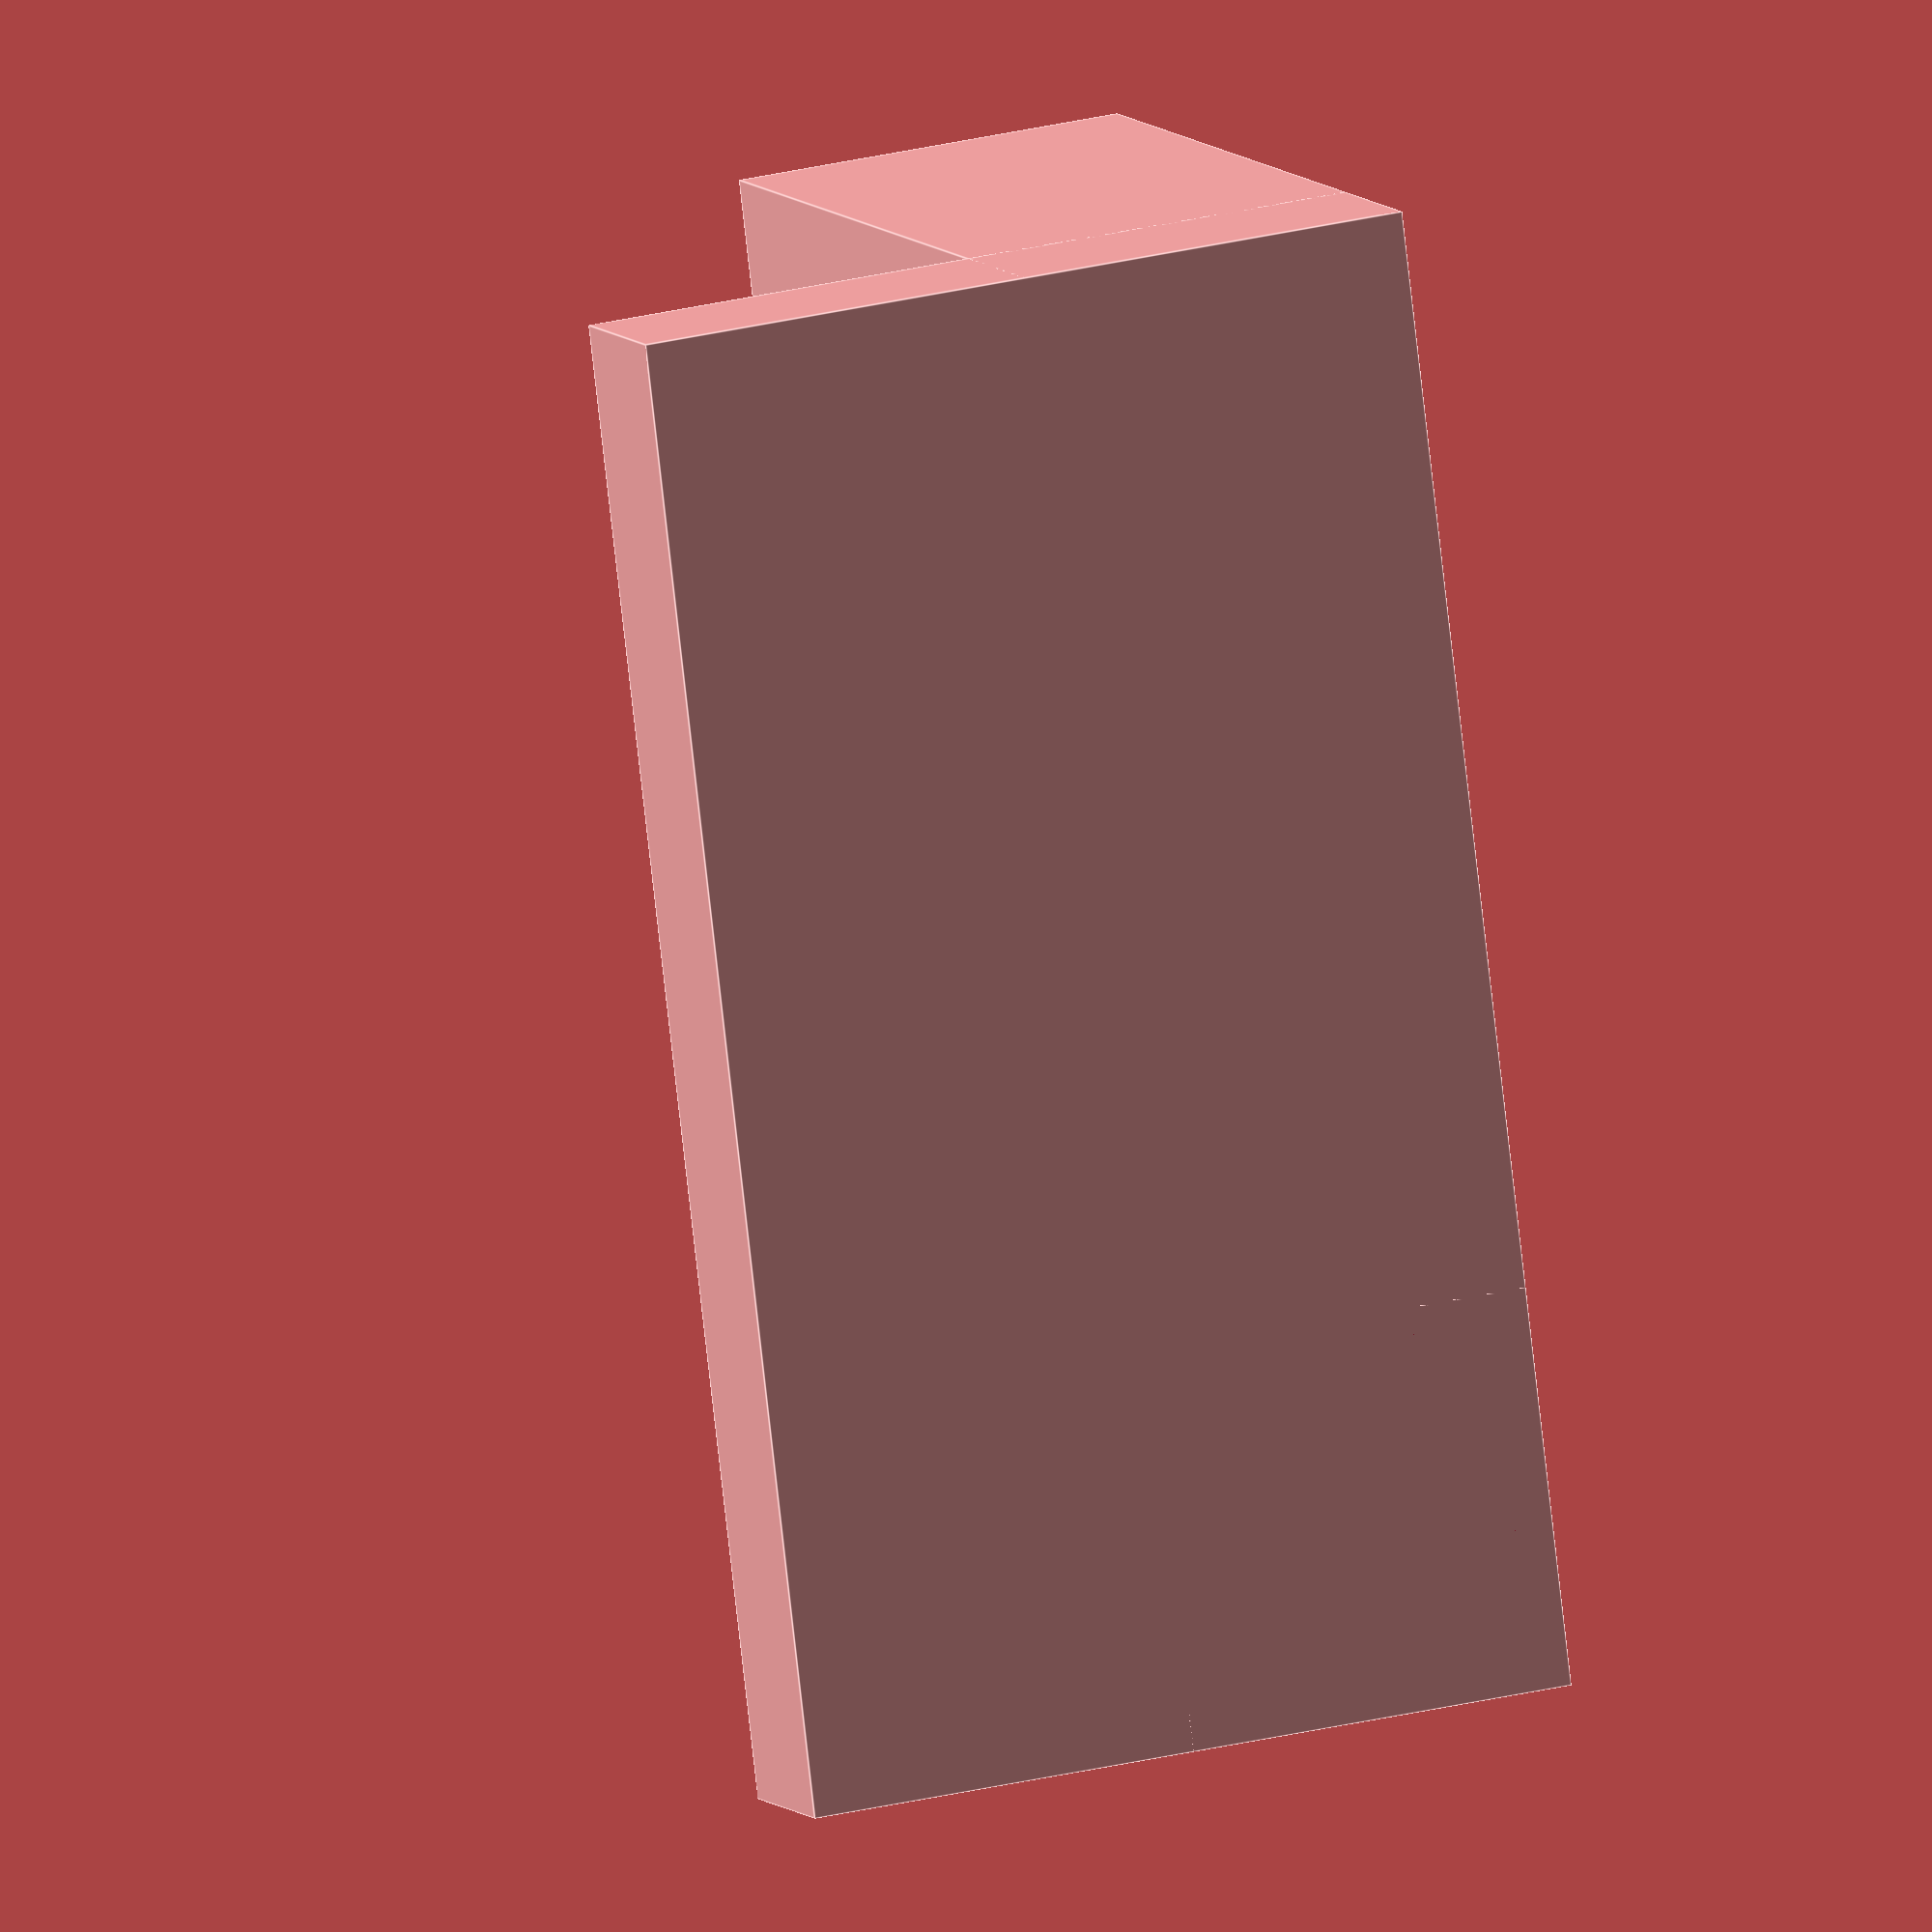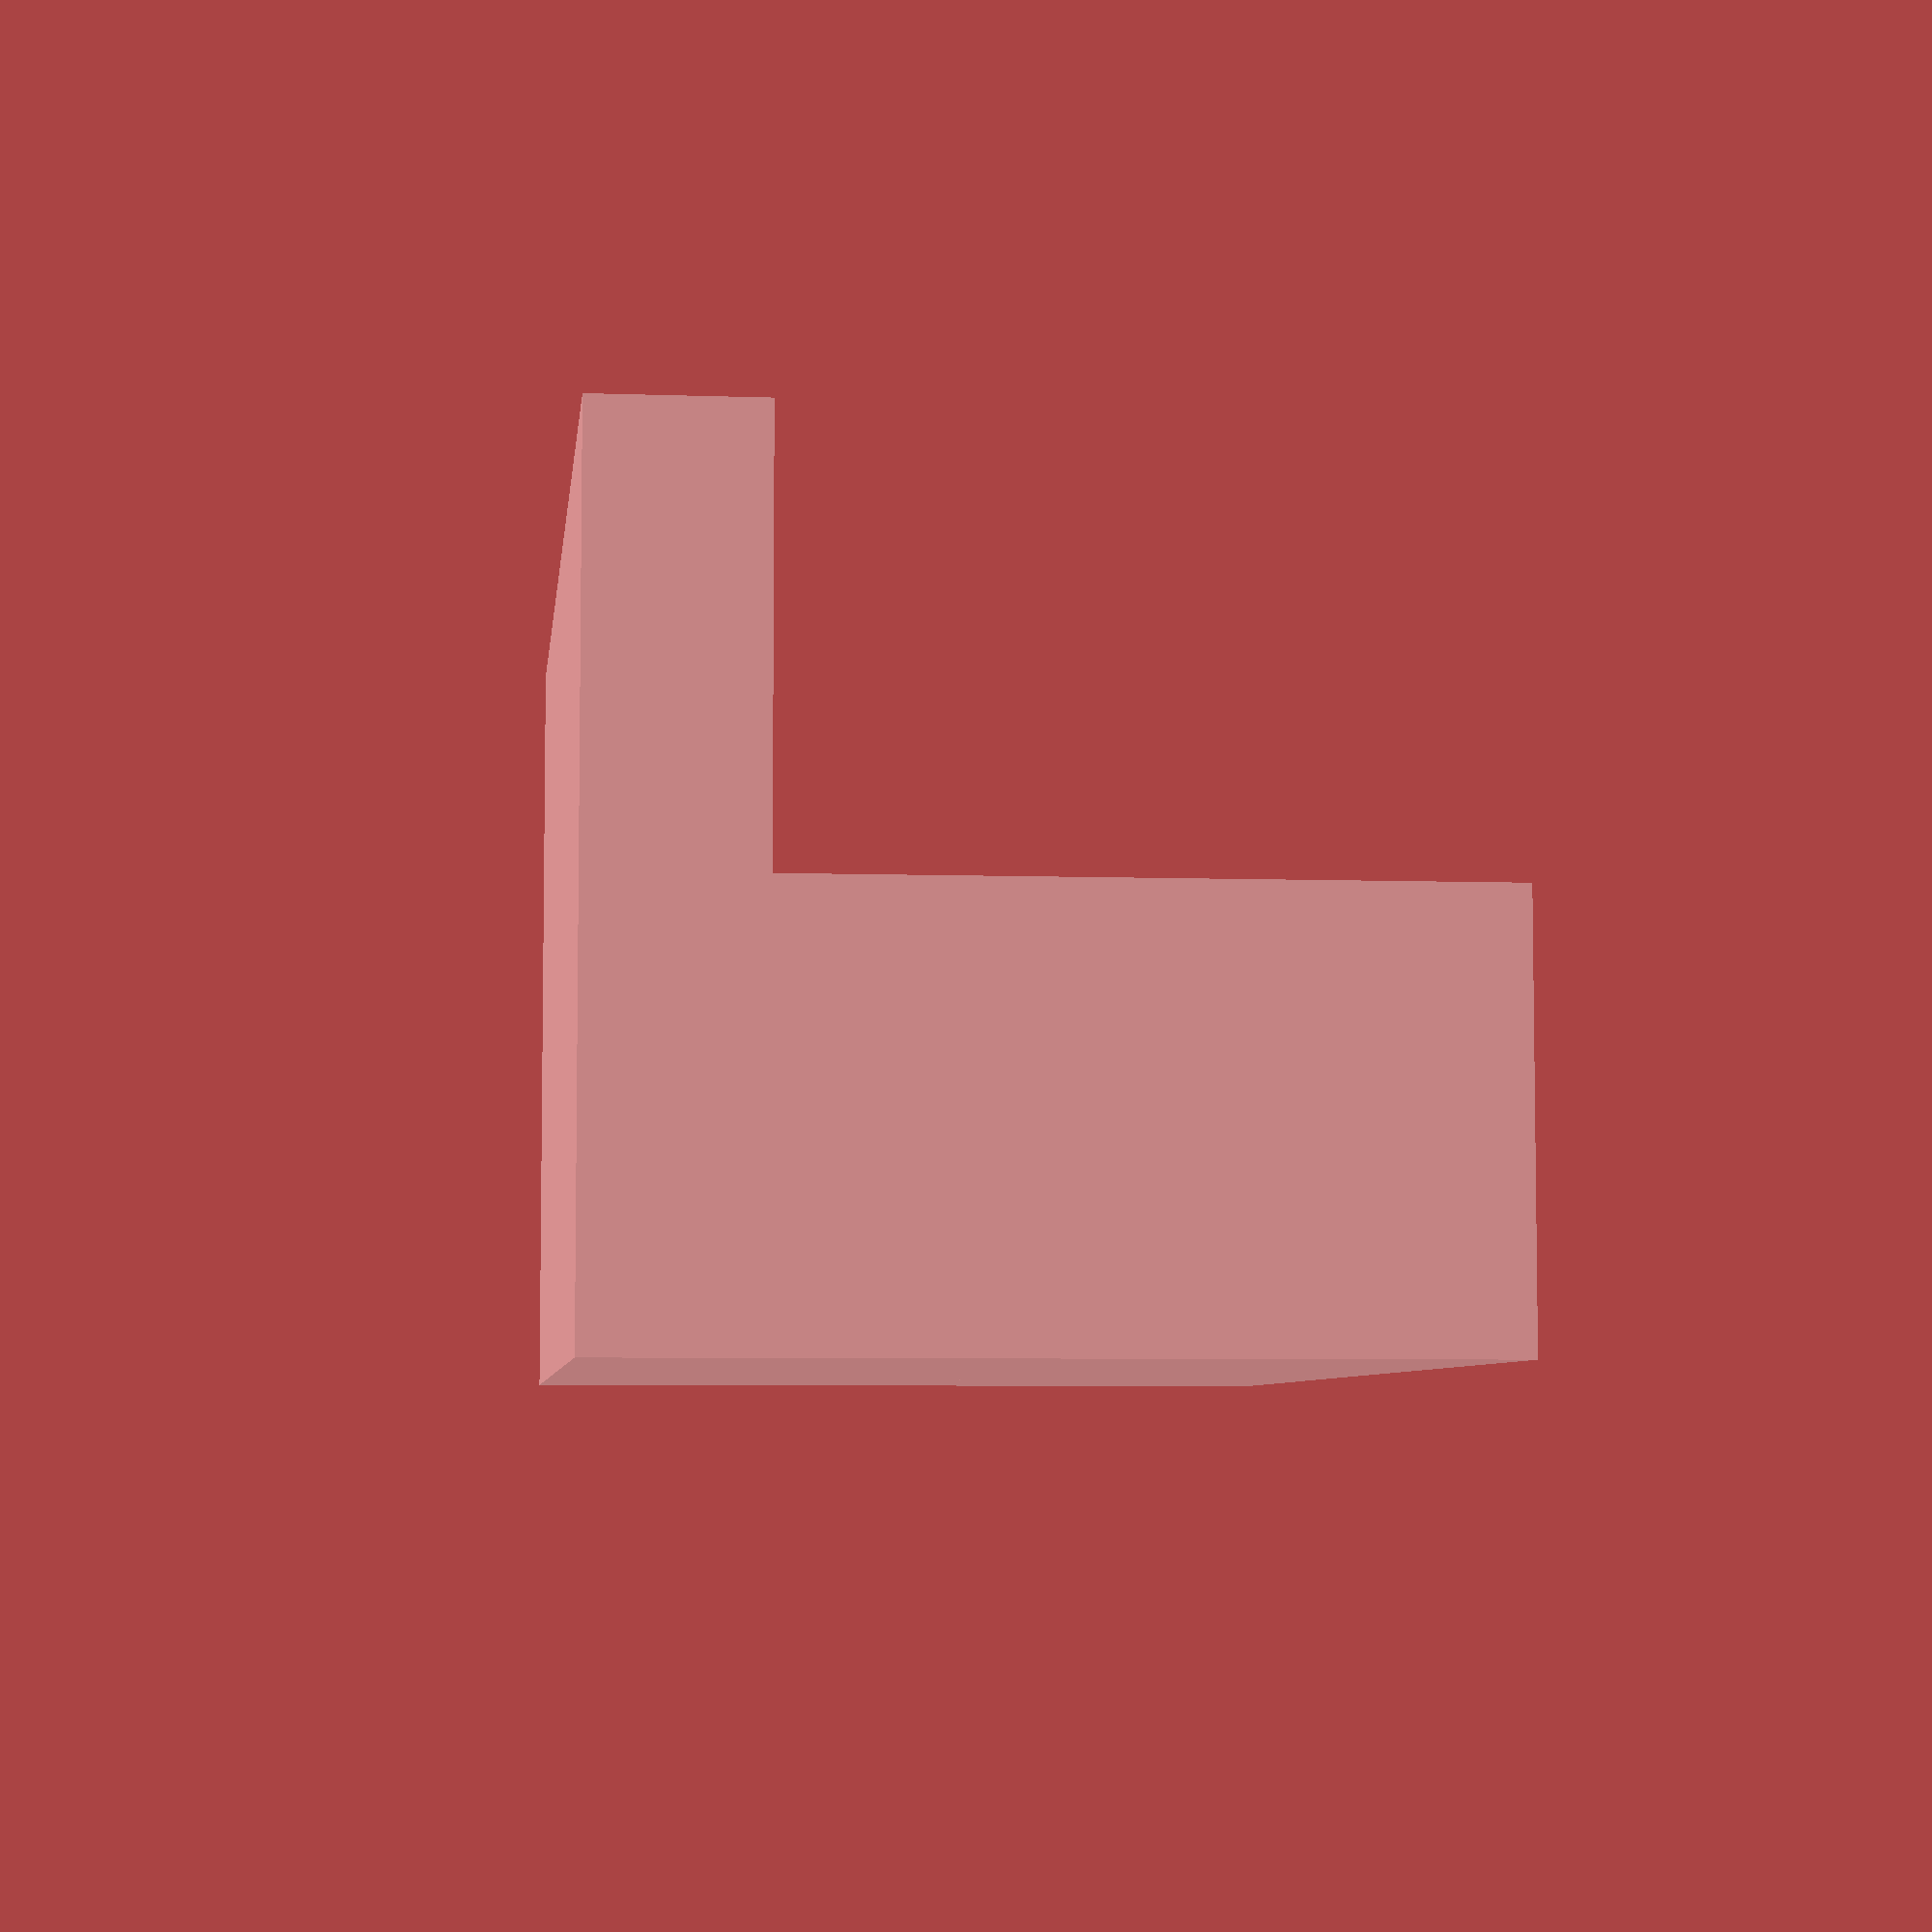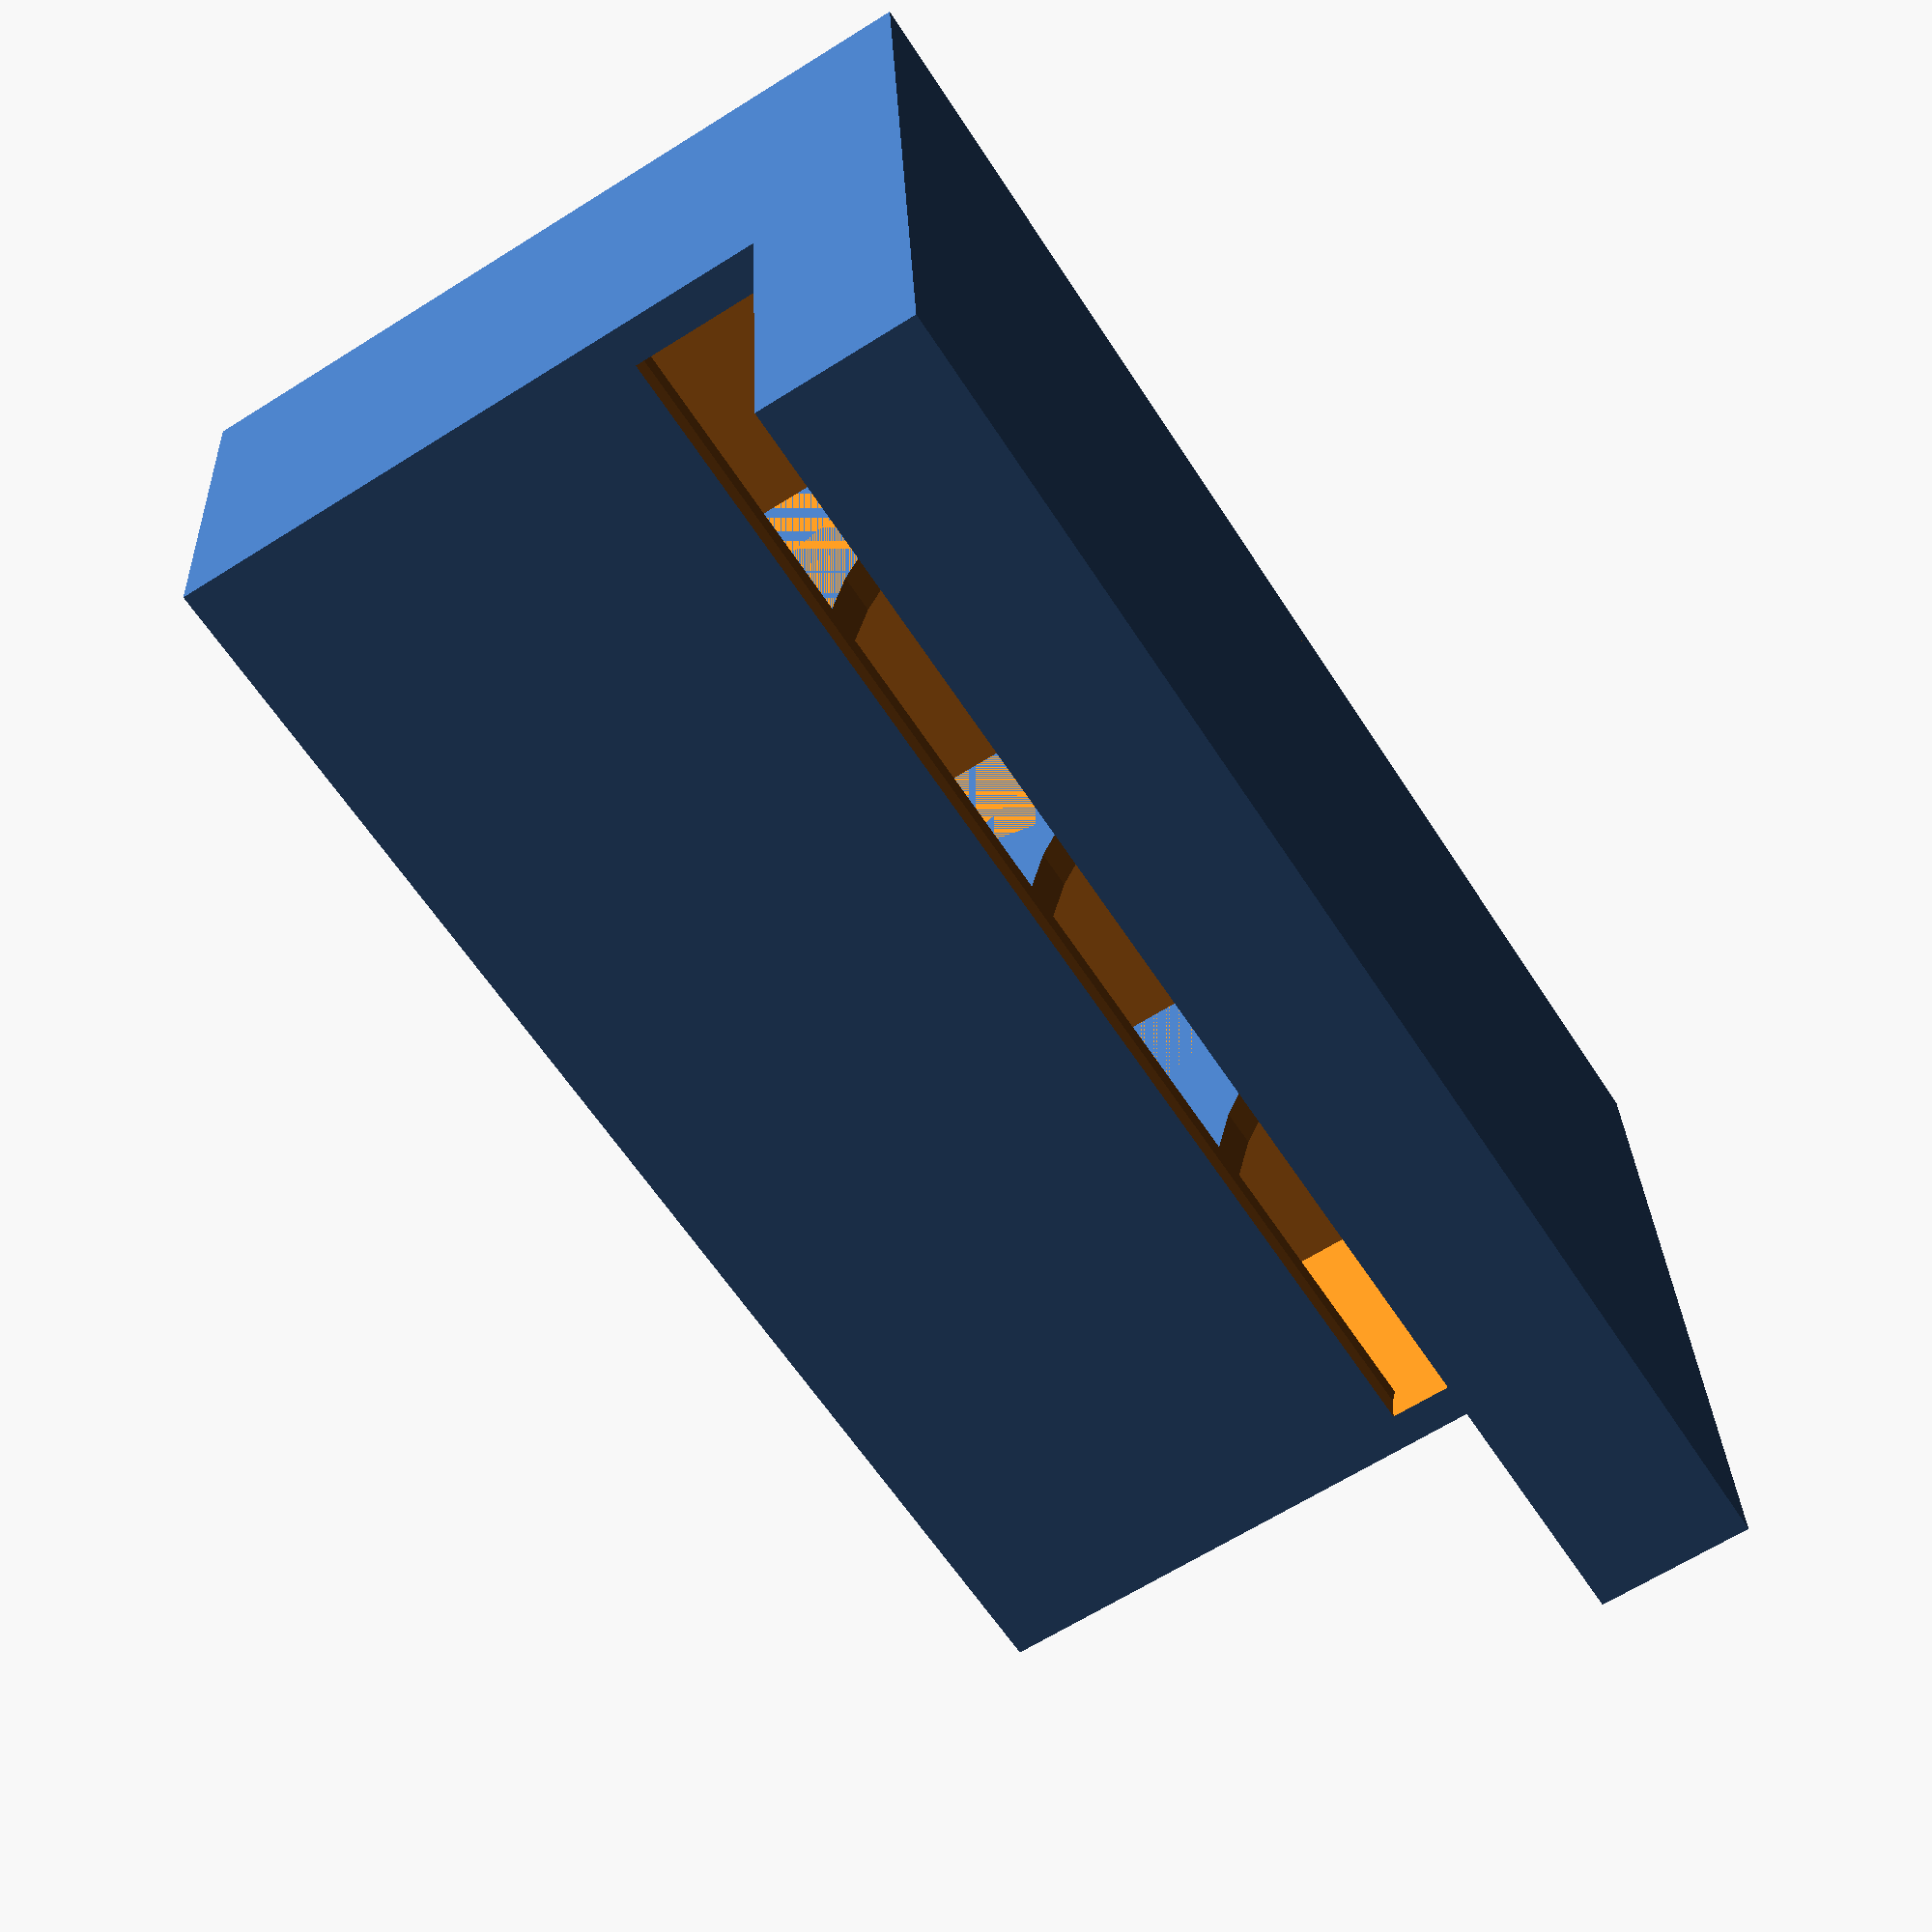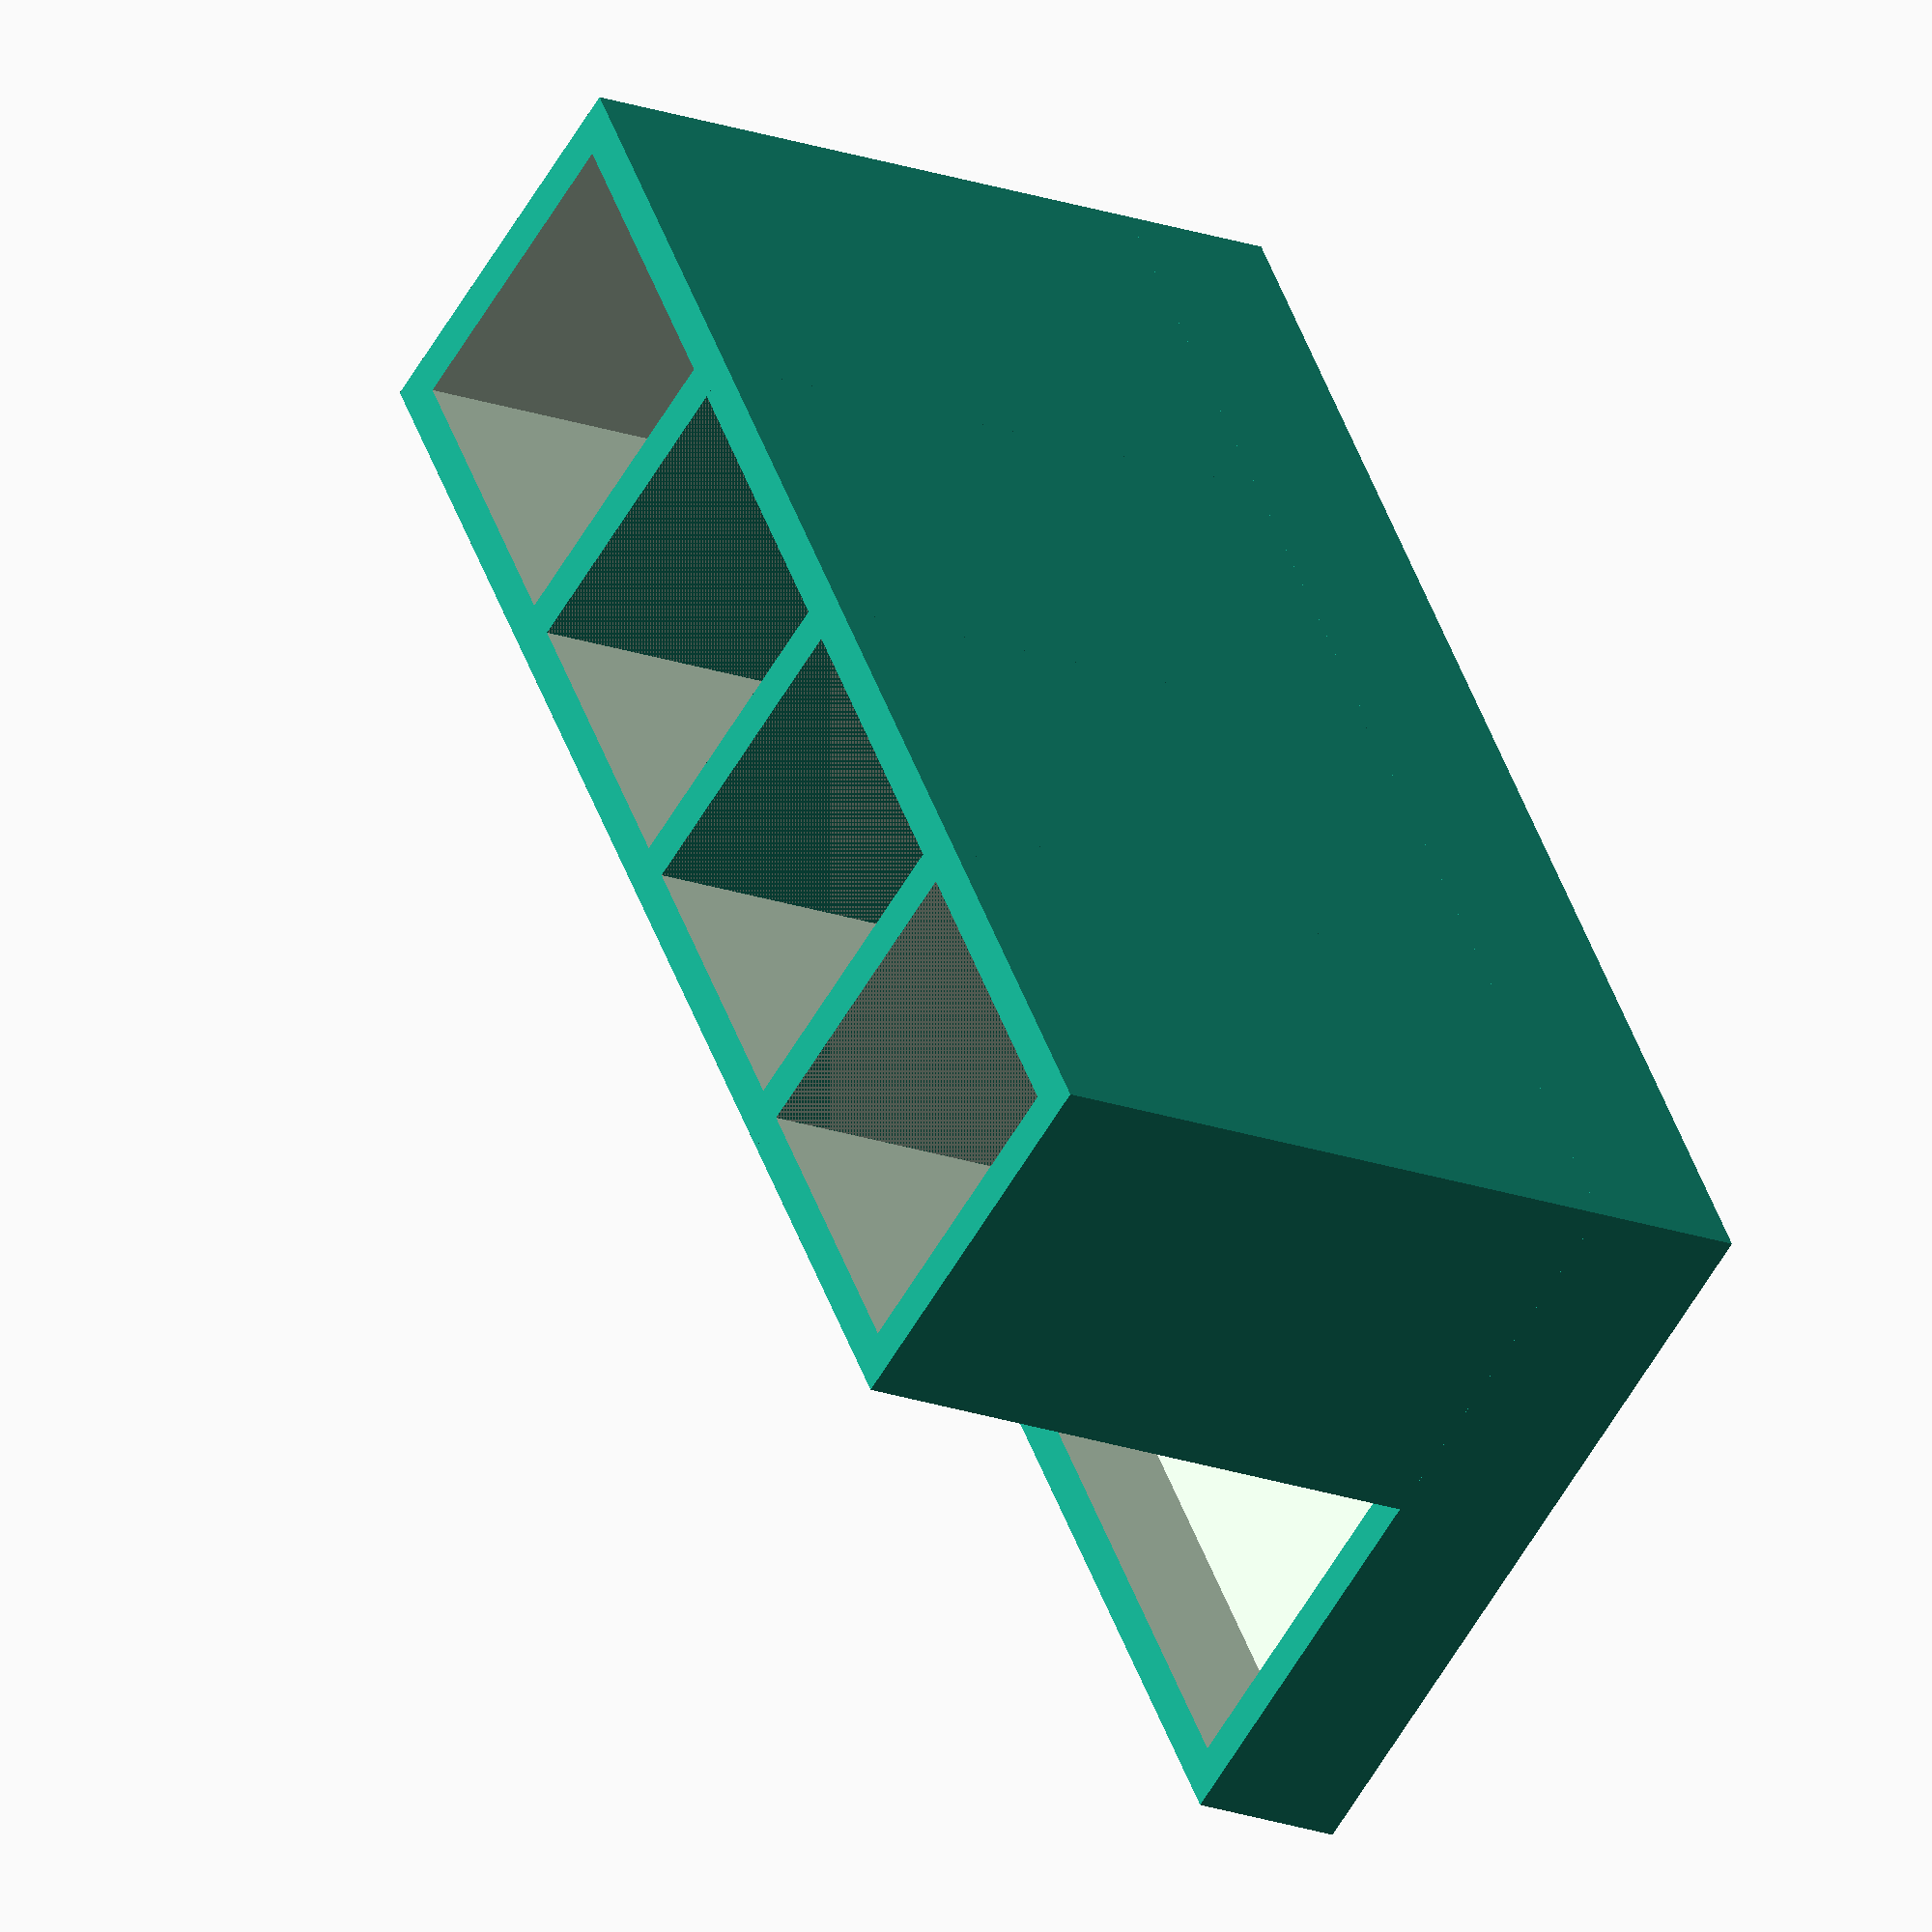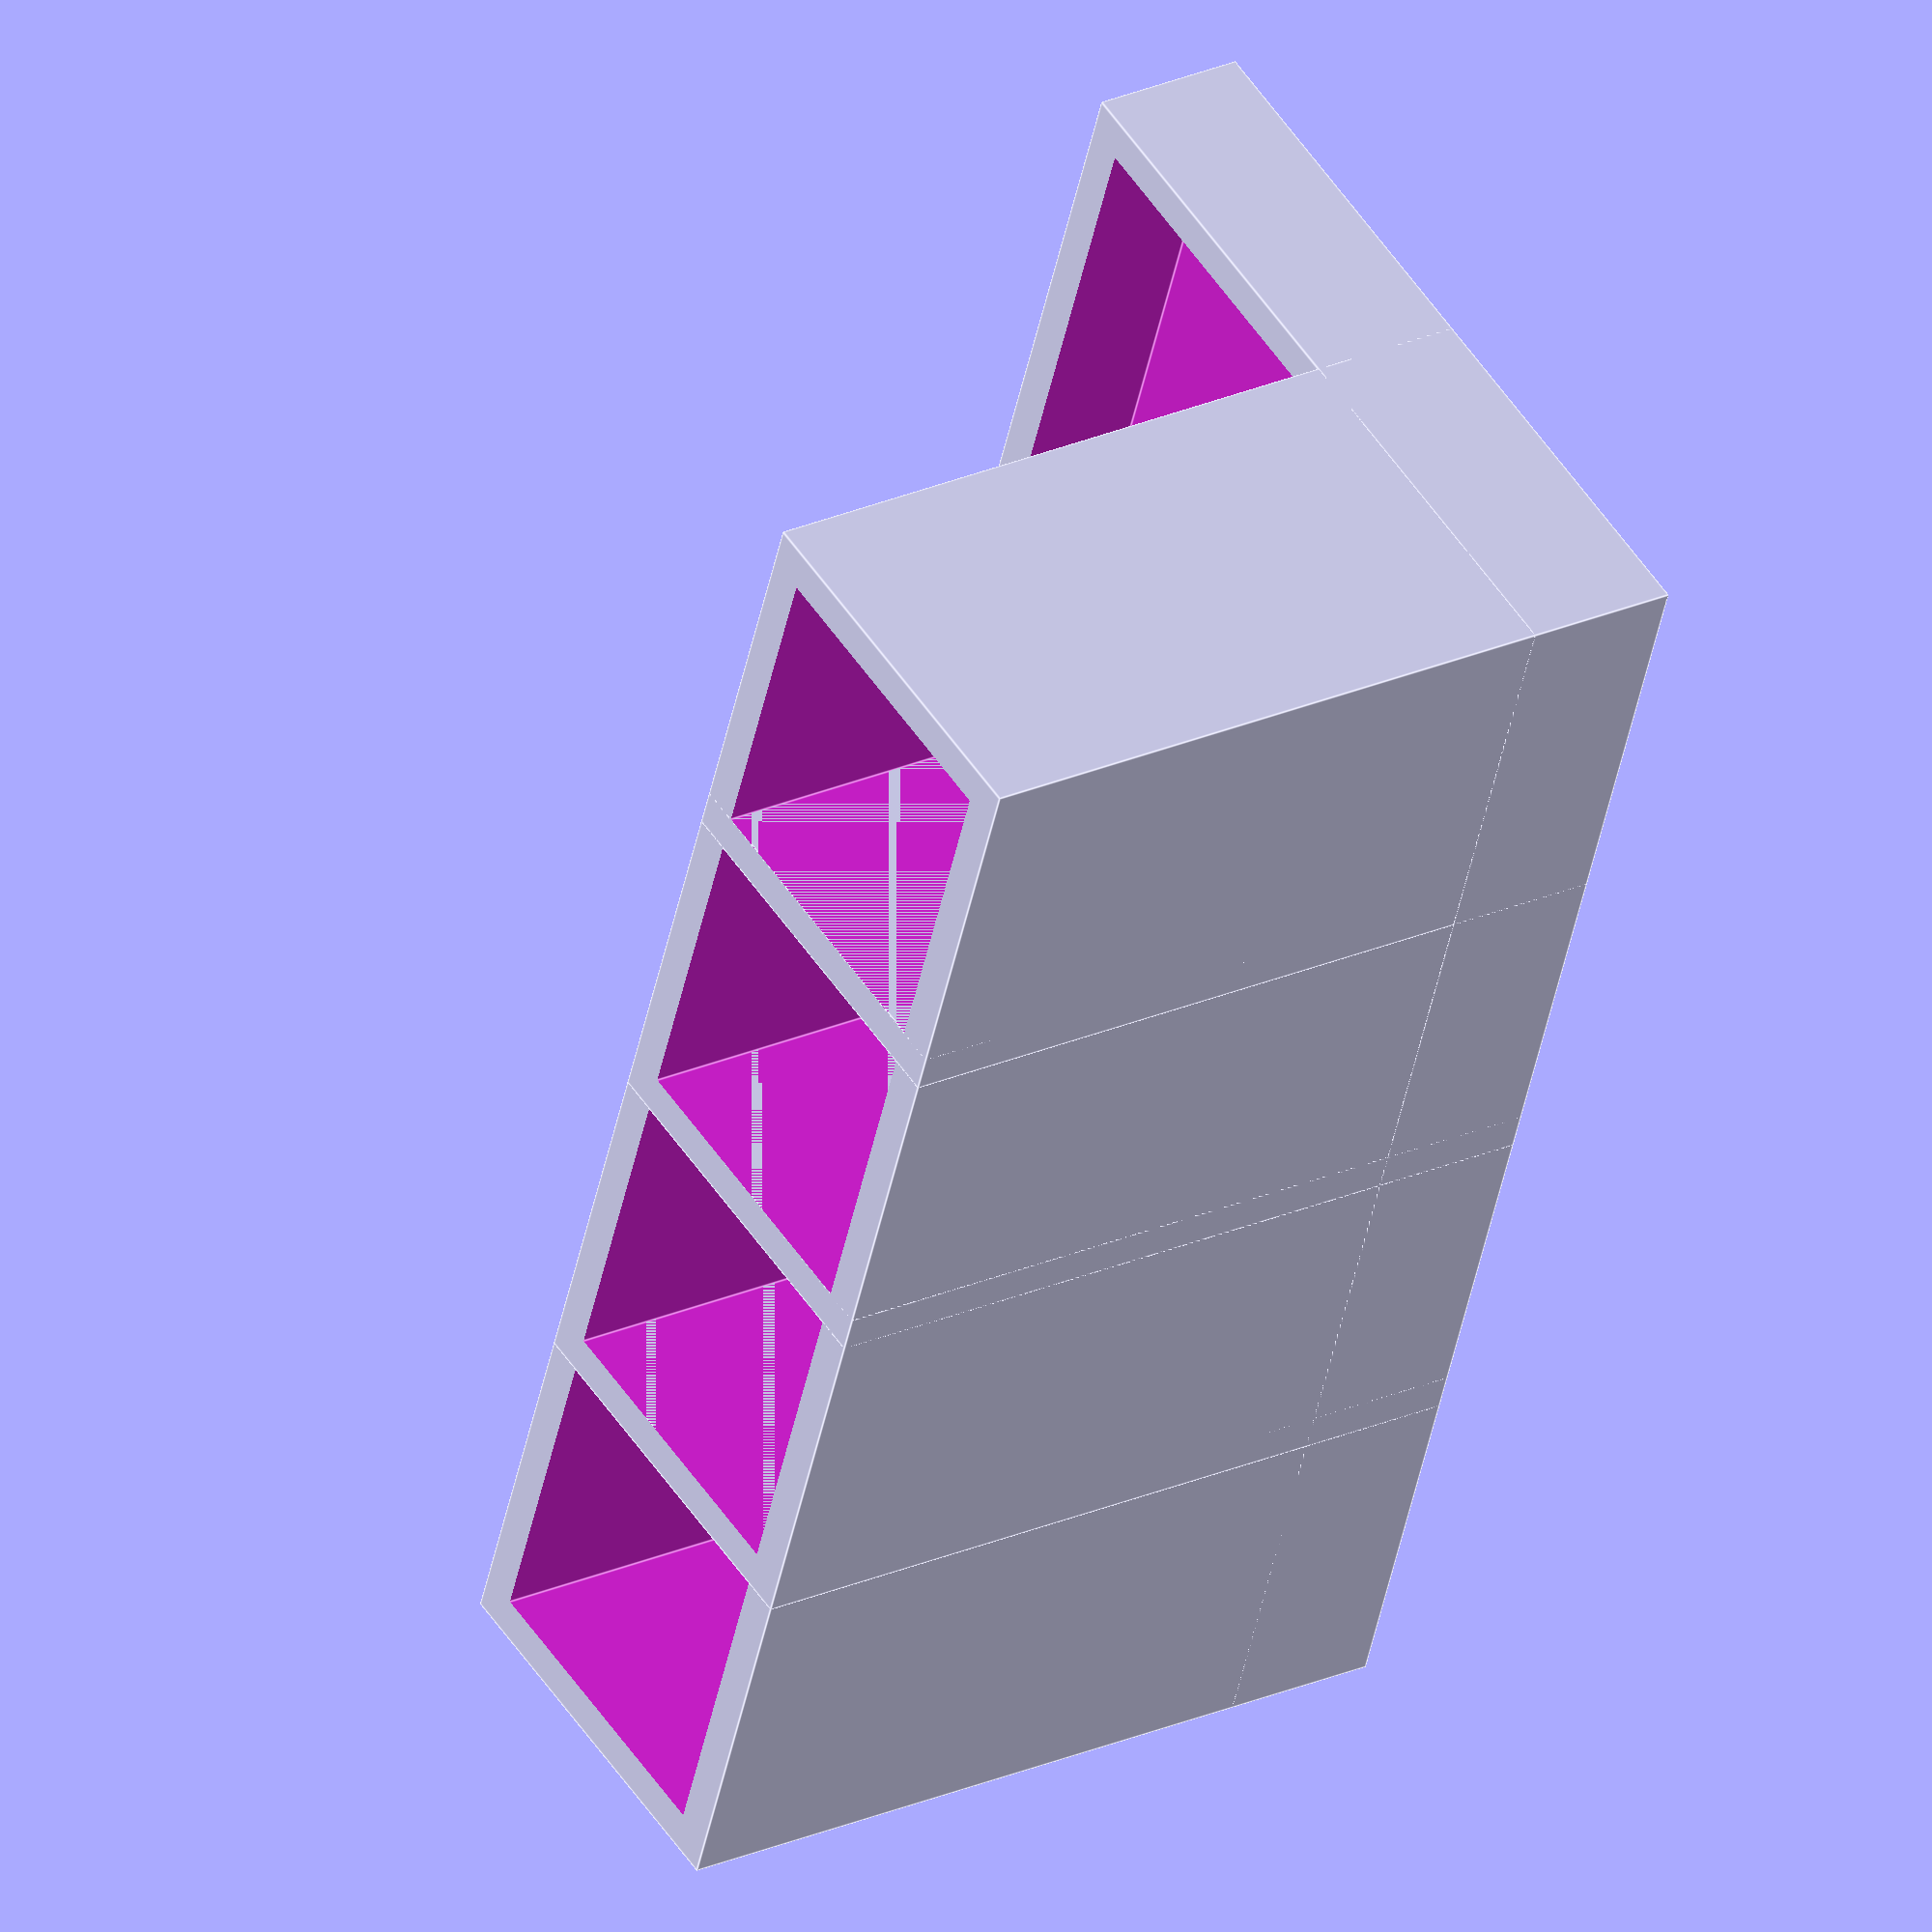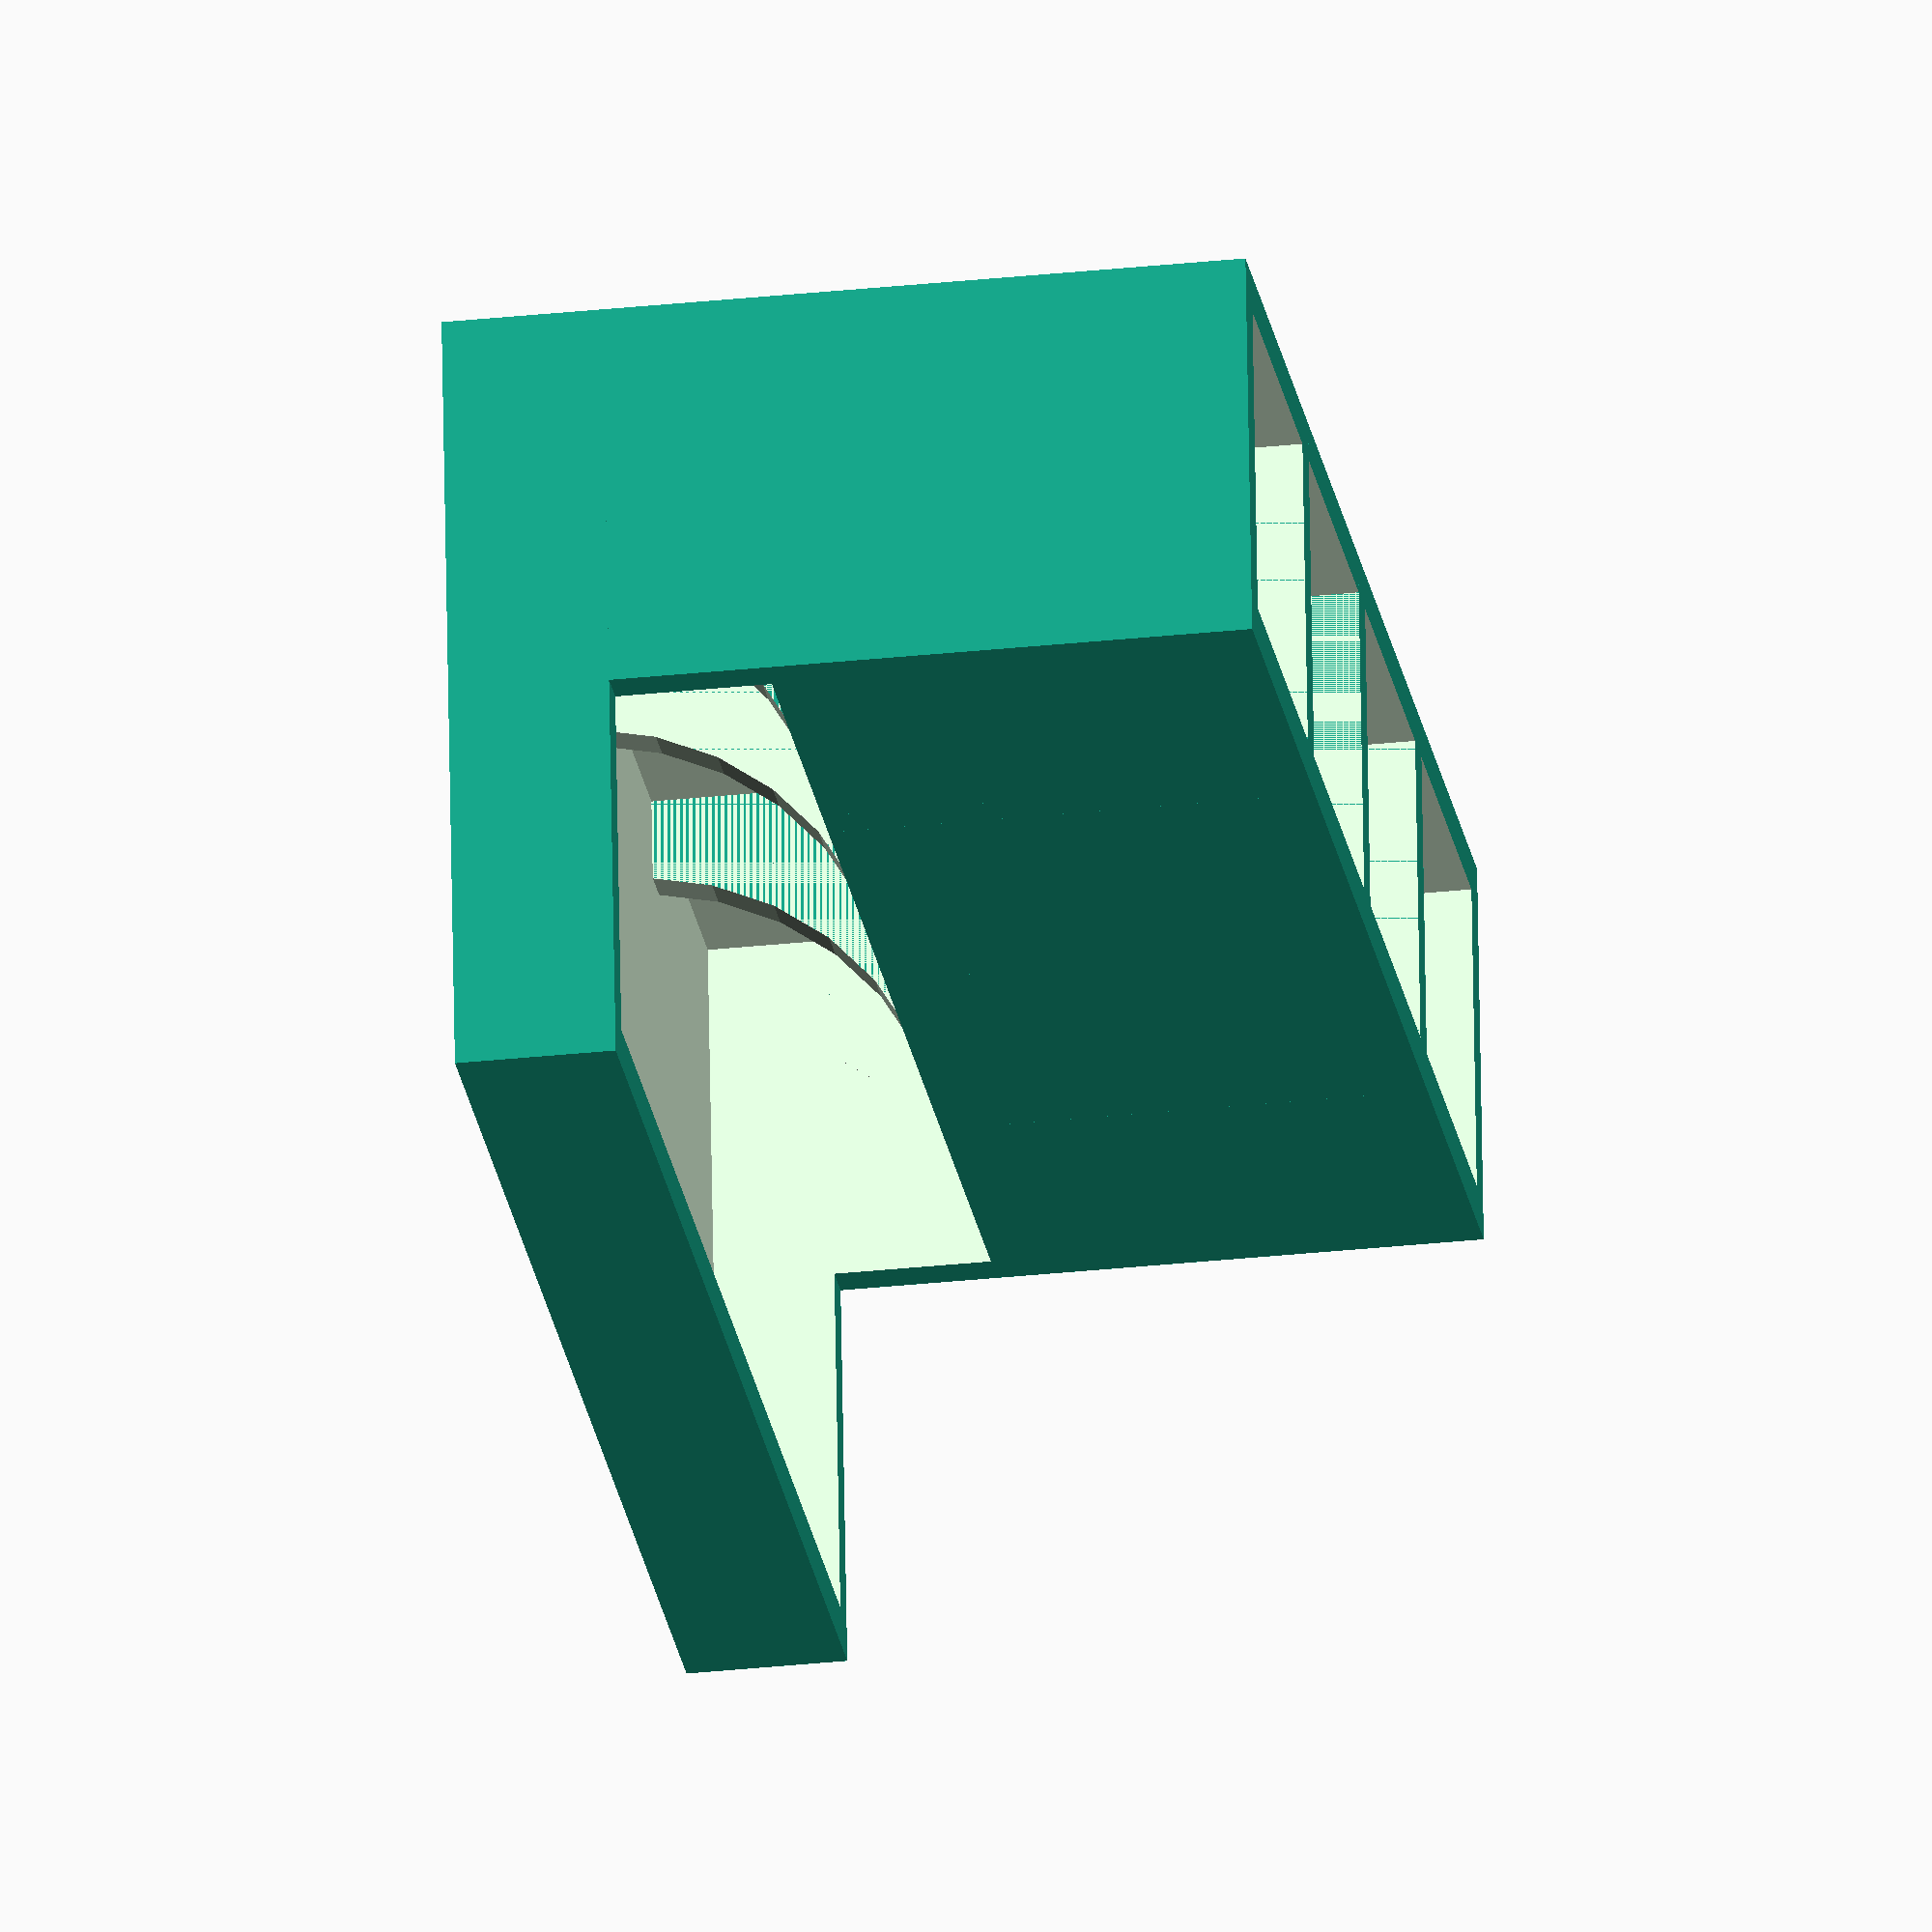
<openscad>
difference() {
  union() {
    difference() {
      cube([50, 50, 100]);
      translate([5, 5, -1]) cube([40, 40, 102]);
    }
    translate([45, 0, 0]) difference() {
      cube([50, 50, 100]);
      translate([5, 5, -1]) cube([40, 40, 102]);
    }
    translate([90, 0, 0]) difference() {
      cube([50, 50, 100]);
      translate([5, 5, -1]) cube([40, 40, 102]);
    }
    translate([135, 0, 0]) difference() {
      cube([50, 50, 100]);
      translate([5, 5, -1]) cube([40, 40, 102]);
    }
  }
  rotate([0, 90, 0]) translate([0, 55, 5]) cylinder(175, 40, 40);
}
difference() {
  cube([185, 100, 20]);
  translate([5, 5, 5]) cube([175, 90, 16]);
}
</openscad>
<views>
elev=172.6 azim=276.9 roll=20.5 proj=o view=edges
elev=5.8 azim=0.0 roll=263.9 proj=p view=solid
elev=244.7 azim=4.4 roll=57.6 proj=p view=wireframe
elev=198.4 azim=57.5 roll=125.6 proj=o view=wireframe
elev=333.9 azim=290.7 roll=55.3 proj=o view=edges
elev=30.4 azim=173.9 roll=278.9 proj=o view=wireframe
</views>
